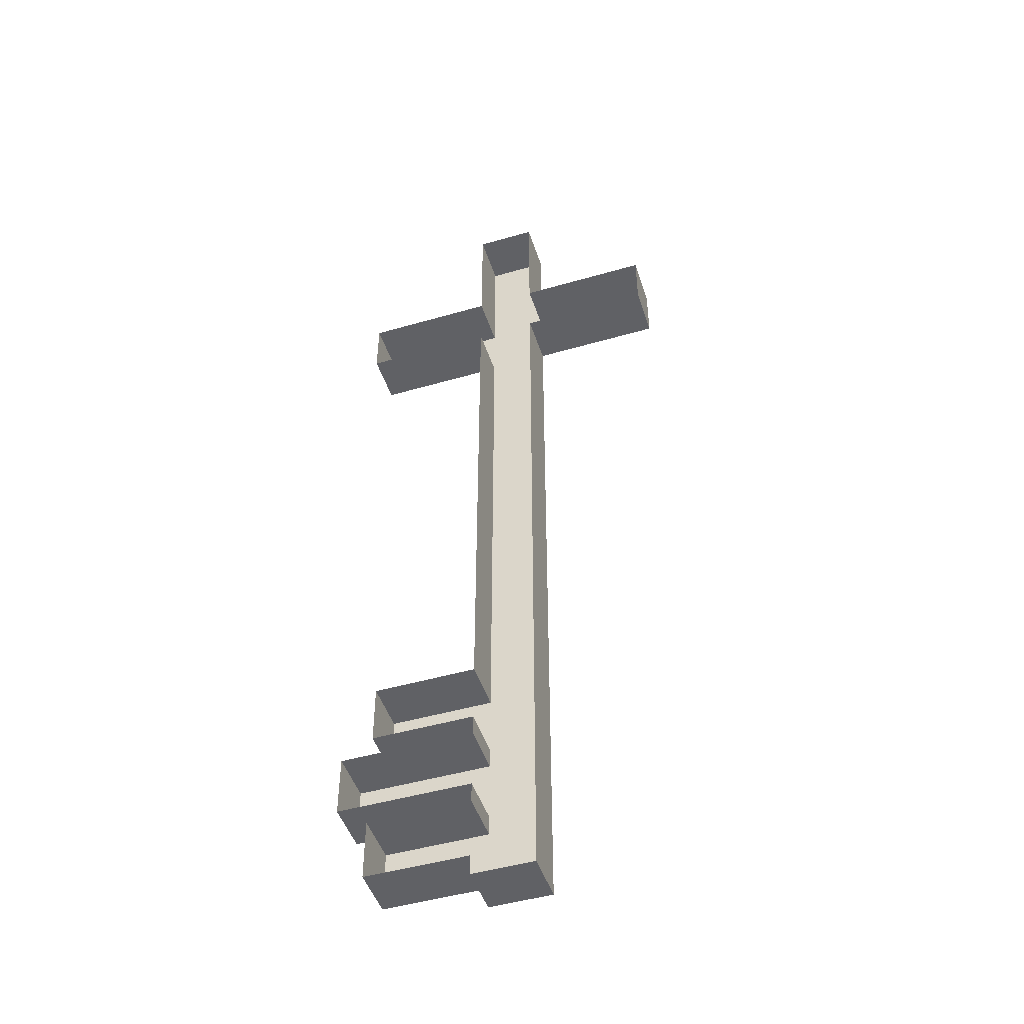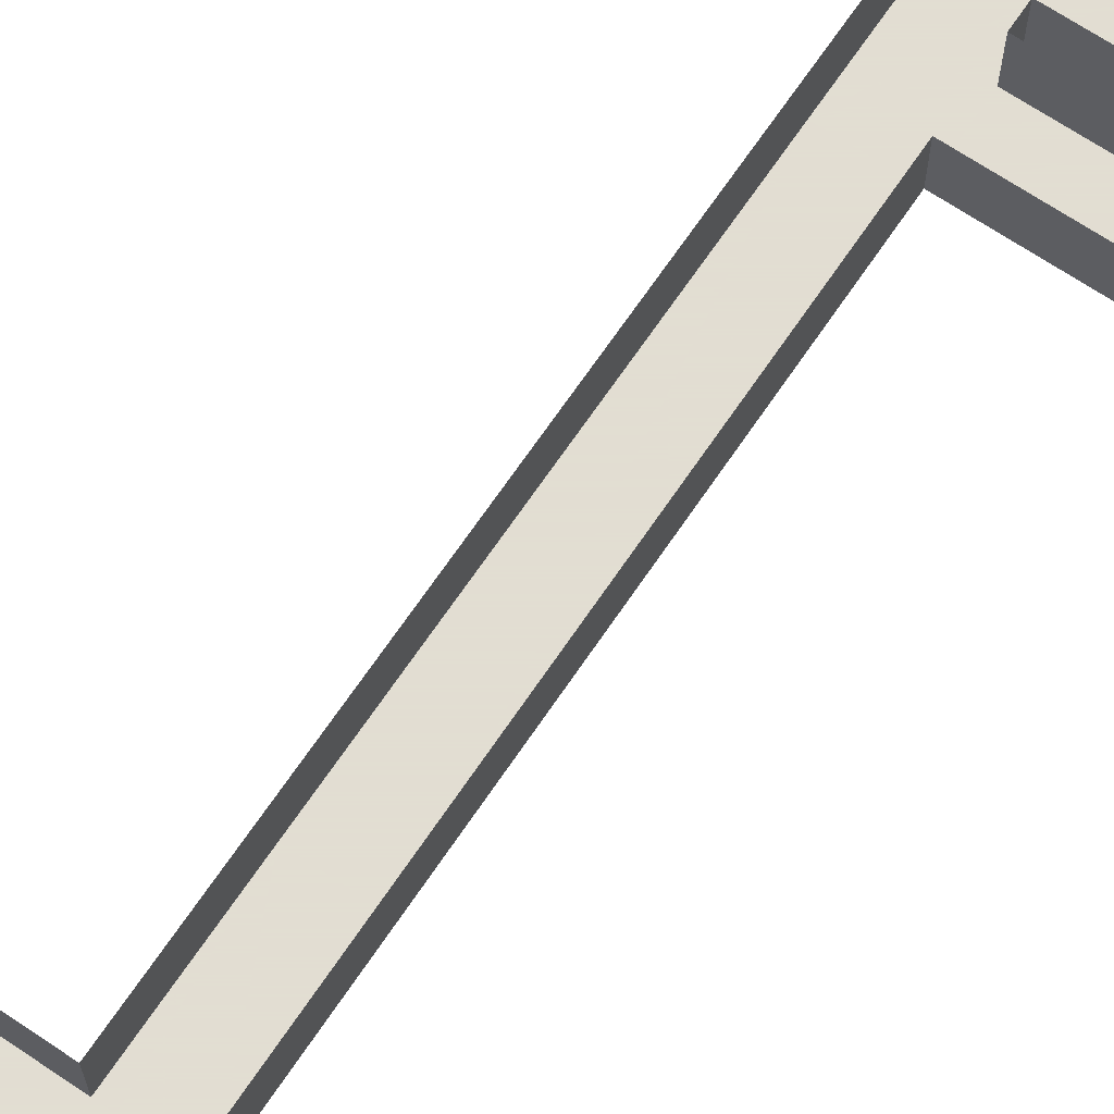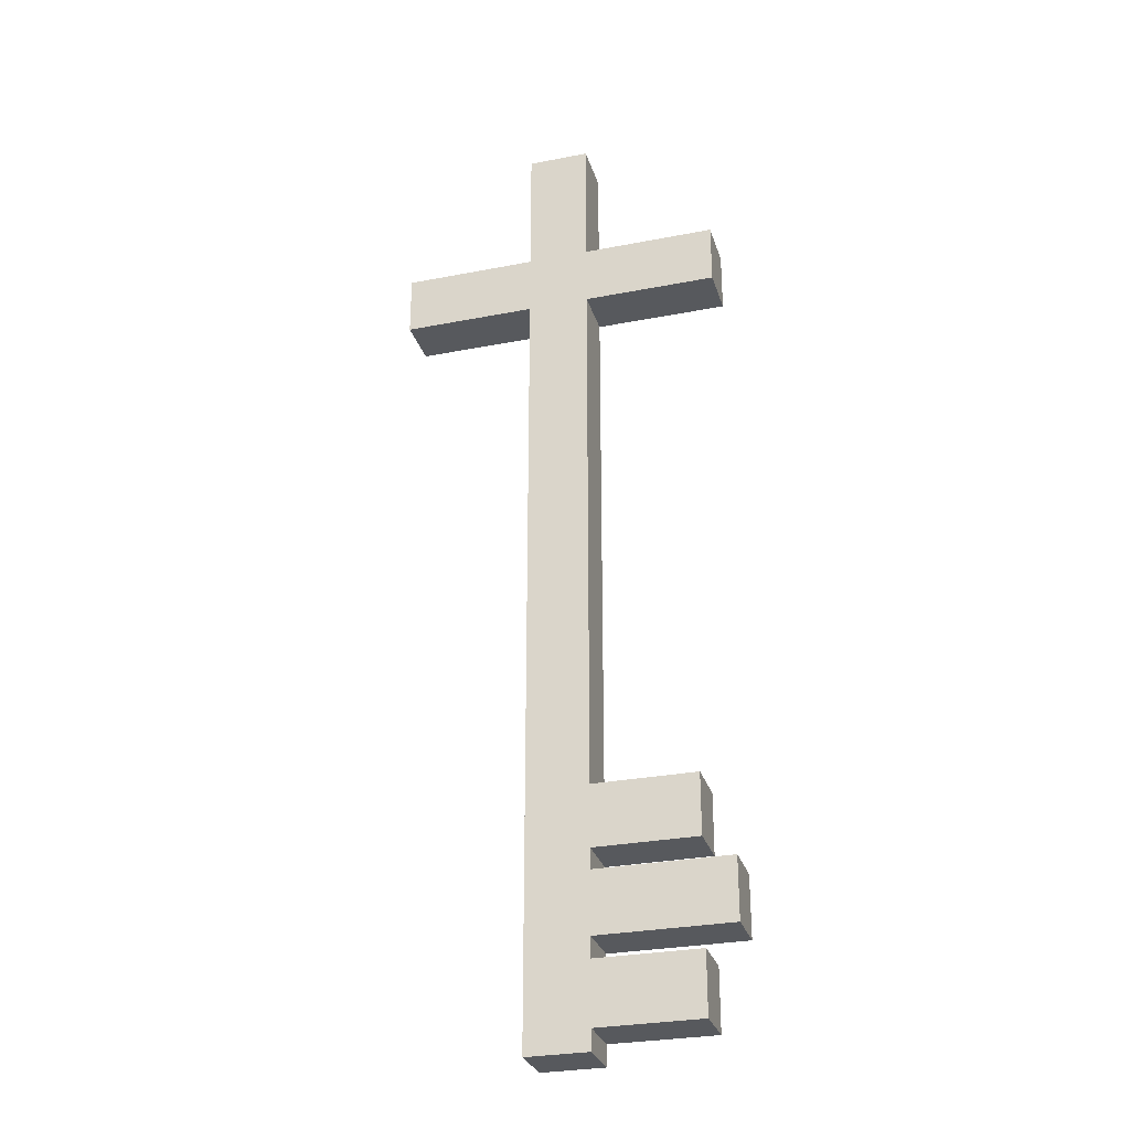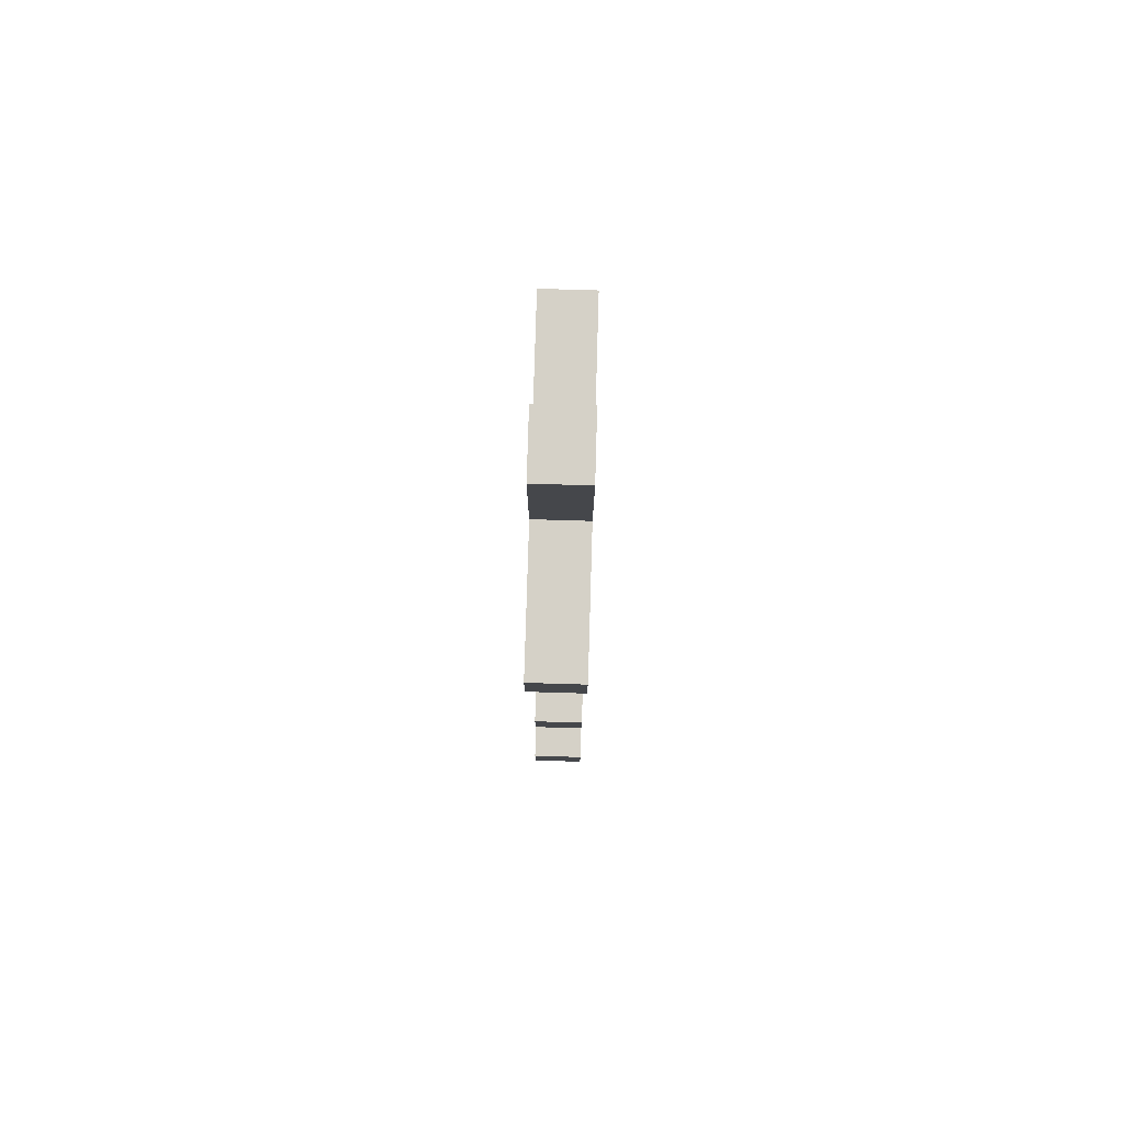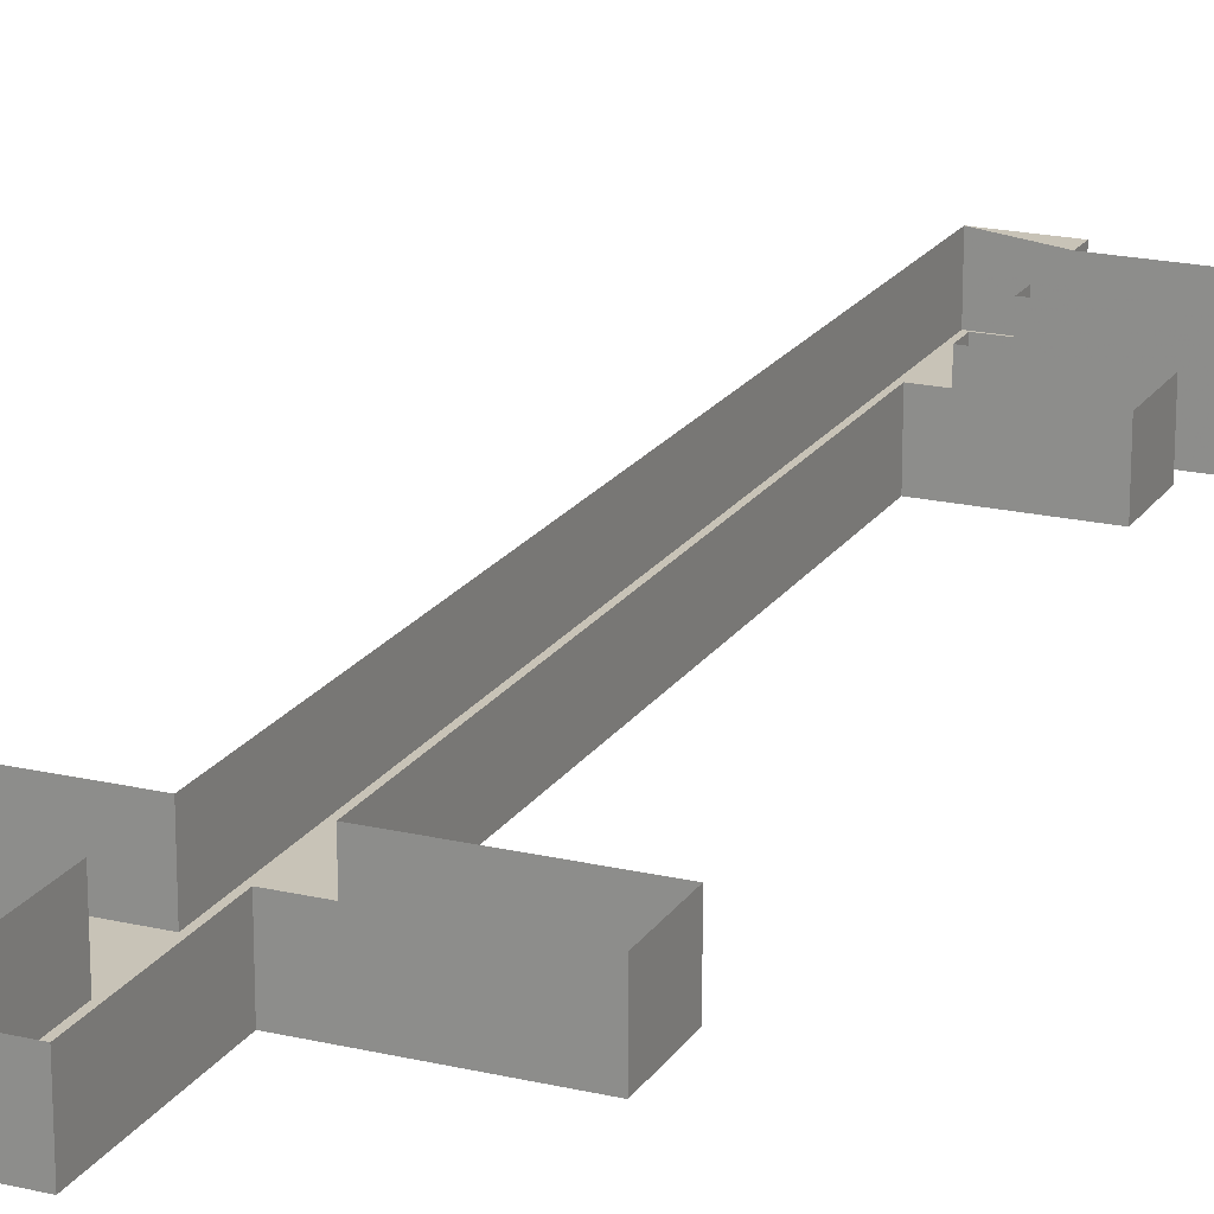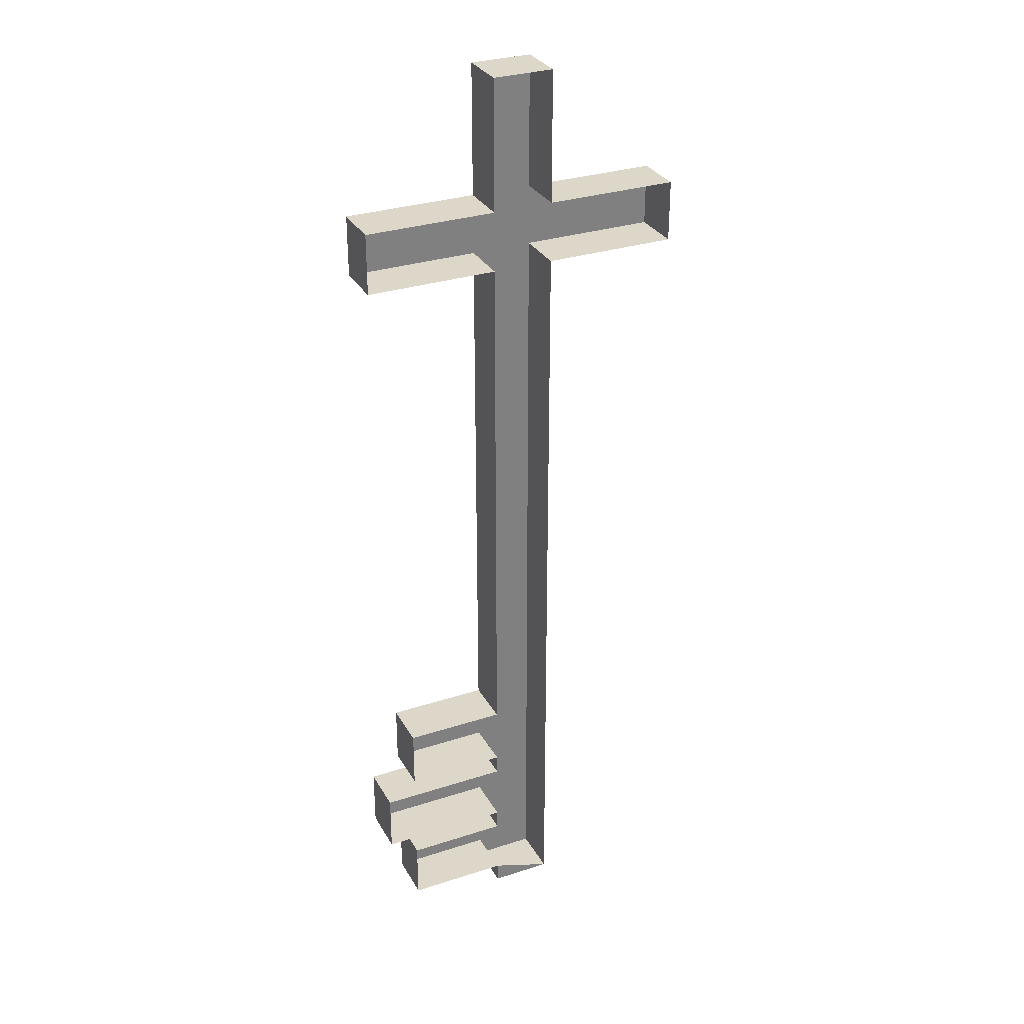
<metadata>
{"format":"obj","ext":"obj","renderer":"f3d","projection":"perspective","resolution":1024,"background":"white","views":[{"elev":-47.9,"azim":-162.0,"up":"+Z"},{"elev":68.1,"azim":34.0,"up":"+Y"},{"elev":-29.1,"azim":16.1,"up":"+Z"},{"elev":79.7,"azim":91.7,"up":"+Z"},{"elev":19.7,"azim":23.6,"up":"+Y"},{"elev":30.9,"azim":155.1,"up":"+Z"}]}
</metadata>
<code>
v 0.02344 -0.03906 0.125
v -0.02344 -0.03906 0.125
v -0.02344 -0.03906 -0.1875
v 0.02344 -0.03906 -0.1875
v 0.02344 0 -0.1875
v 0.02344 0 0.125
v 0.02344 0 0.2266
v 0.02344 -0.03906 0.2266
v -0.02344 -0.03906 0.2266
v -0.02344 0 0.125
v -0.02344 0 -0.1875
v -0.02344 0 -0.375
v -0.02344 -0.03906 -0.375
v 0.02344 -0.03906 -0.25
v 0.02344 -0.03906 -0.2344
v 0.1016 -0.03906 -0.2344
v 0.1016 -0.03906 -0.1875
v 0.1016 0 -0.1875
v 0.1016 0 -0.2344
v 0.02344 0 -0.2344
v 0.02344 0 -0.25
v 0.125 -0.03906 -0.25
v 0.125 0 -0.25
v 0.125 -0.03906 -0.2969
v 0.125 0 -0.2969
v 0.02344 -0.03906 -0.2969
v 0.02344 0 -0.2969
v 0.02344 -0.03906 -0.3125
v 0.02344 0 -0.3125
v 0.1016 -0.03906 -0.3125
v 0.1016 0 -0.3125
v 0.1016 -0.03906 -0.3594
v 0.1016 0 -0.3594
v 0.02344 -0.03906 -0.3594
v 0.02344 0 -0.3594
v 0.02344 -0.03906 -0.375
v 0.02344 0 -0.375
v -0.02344 0 0.2266
v -0.125 -0.03906 0.2266
v -0.125 0 0.2266
v -0.125 -0.03906 0.2734
v -0.125 0 0.2734
v -0.02344 -0.03906 0.2734
v -0.02344 0 0.2734
v -0.02344 -0.03906 0.375
v -0.02344 0 0.375
v 0.02344 0 0.375
v 0.02344 -0.03906 0.375
v 0.02344 -0.03906 0.2734
v 0.02344 0 0.2734
v 0.125 -0.03906 0.2734
v 0.125 0 0.2734
v 0.125 -0.03906 0.2266
v 0.125 0 0.2266
f 1 2 3
f 1 3 4
f 1 4 5
f 1 5 6
f 1 6 7
f 1 7 8
f 1 8 2
f 2 8 9
f 2 9 10
f 2 10 3
f 3 10 11
f 3 11 12
f 3 12 13
f 3 13 14
f 3 14 15
f 3 15 4
f 4 15 16
f 4 16 17
f 4 17 5
f 5 17 18
f 18 17 16
f 18 16 19
f 19 16 15
f 19 15 20
f 20 15 14
f 20 14 21
f 21 14 22
f 21 22 23
f 23 22 24
f 23 24 25
f 25 24 26
f 25 26 27
f 27 26 28
f 27 28 29
f 29 28 30
f 29 30 31
f 31 30 32
f 31 32 33
f 33 32 34
f 33 34 35
f 35 34 36
f 35 36 37
f 37 36 12
f 12 36 13
f 13 36 34
f 13 34 28
f 13 28 26
f 13 26 14
f 14 26 24
f 14 24 22
f 35 12 37
f 28 34 32
f 28 32 30
f 10 9 38
f 38 9 39
f 38 39 40
f 40 39 41
f 40 41 42
f 42 41 43
f 42 43 44
f 44 43 45
f 44 45 46
f 46 45 47
f 47 45 48
f 47 48 49
f 47 49 50
f 50 49 51
f 50 51 52
f 52 51 53
f 52 53 54
f 54 53 8
f 54 8 7
f 9 8 49
f 9 49 43
f 9 43 41
f 9 41 39
f 43 49 48
f 43 48 45
f 53 51 49
f 53 49 8

</code>
